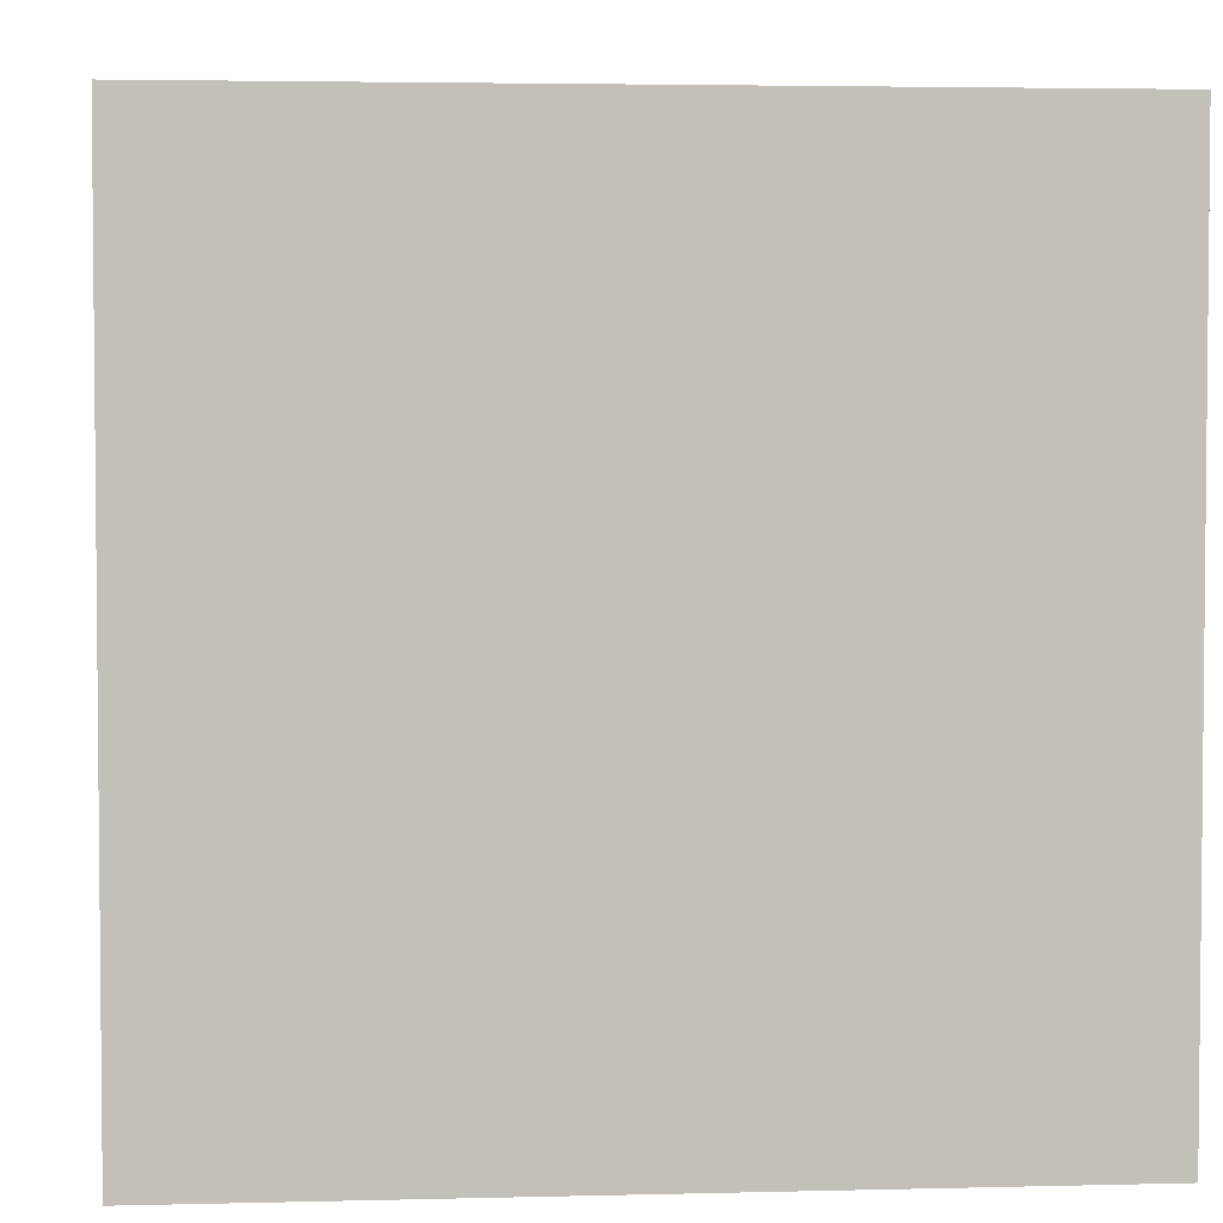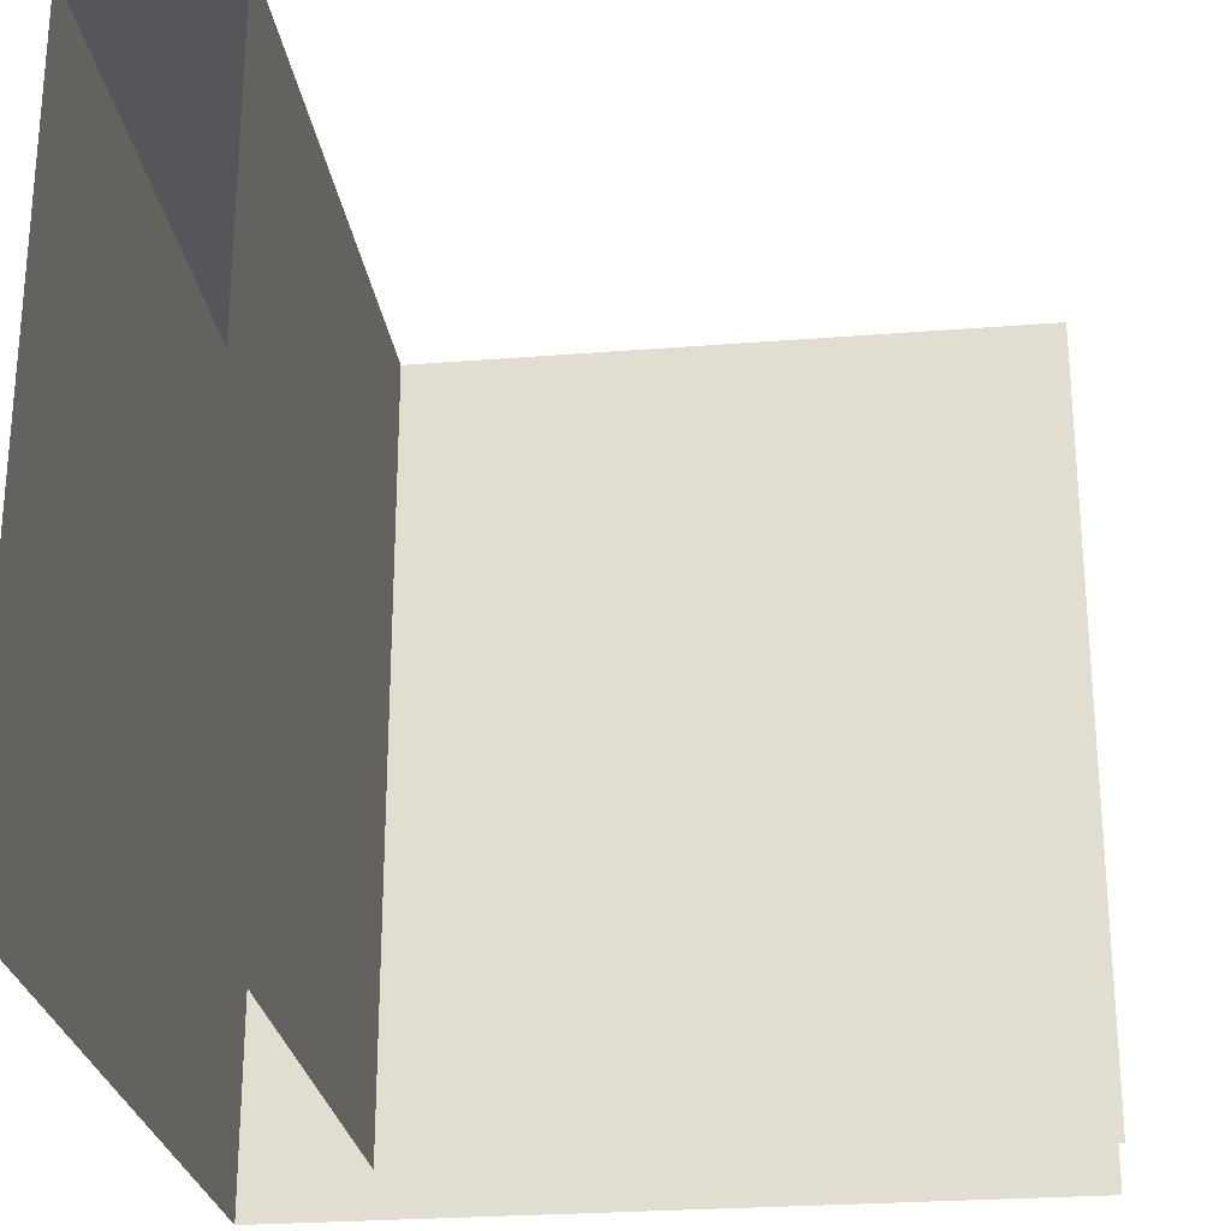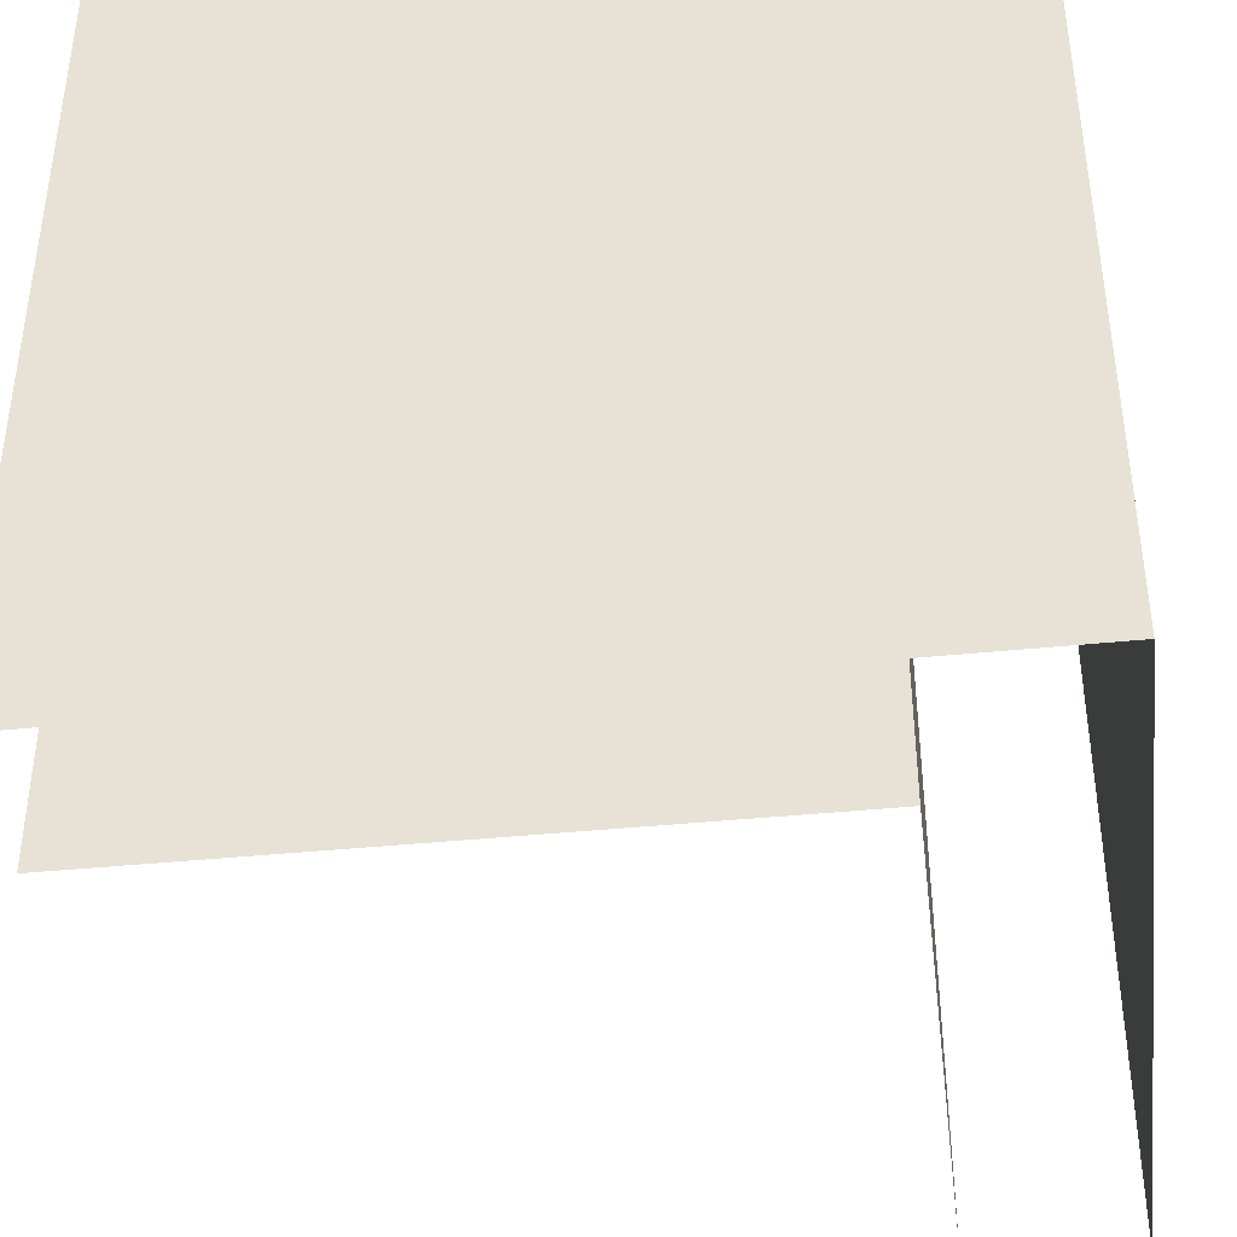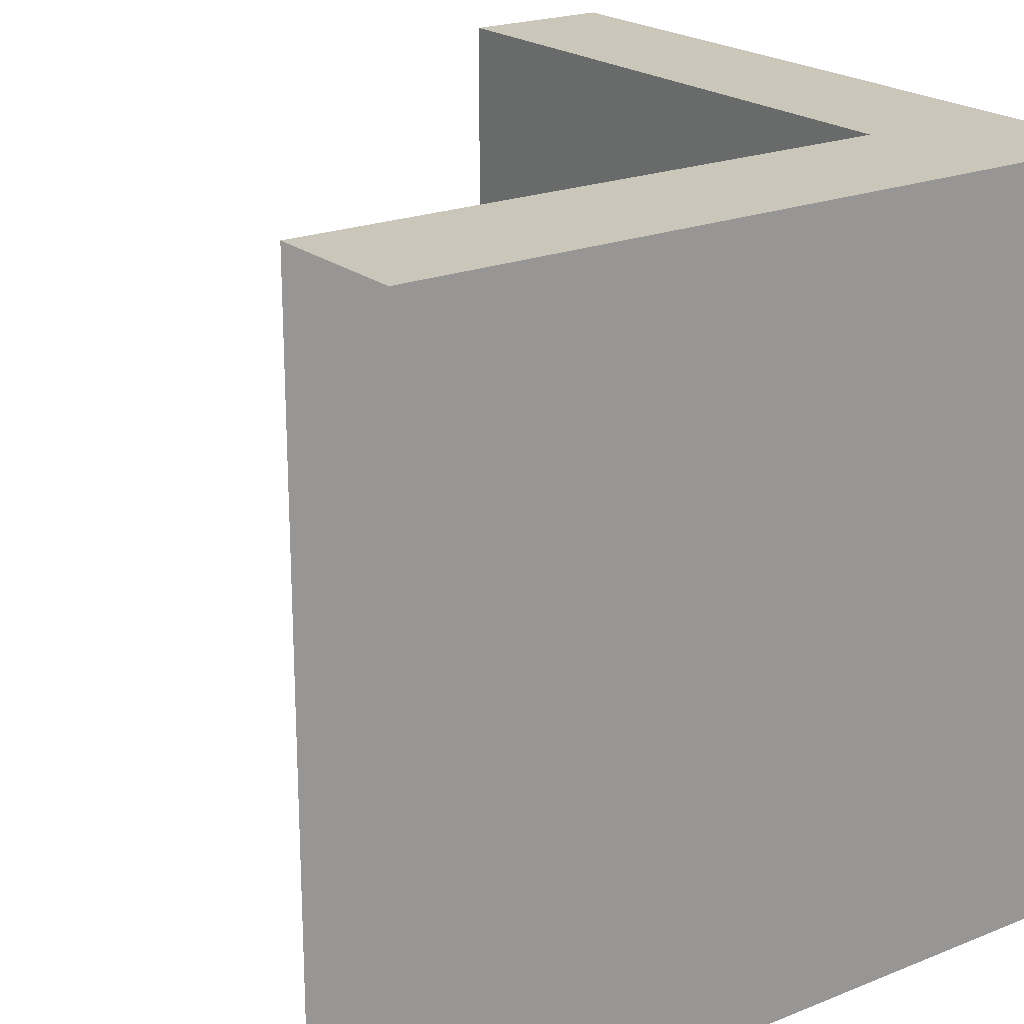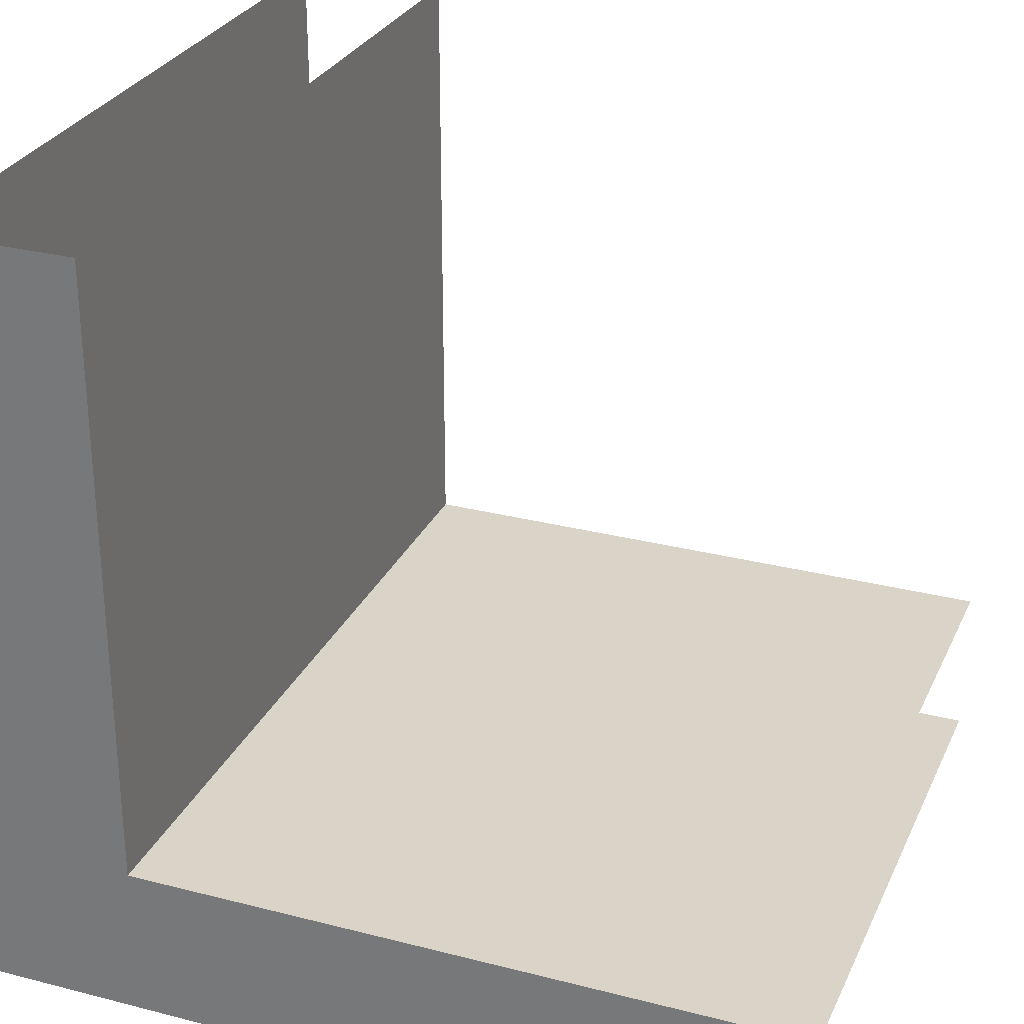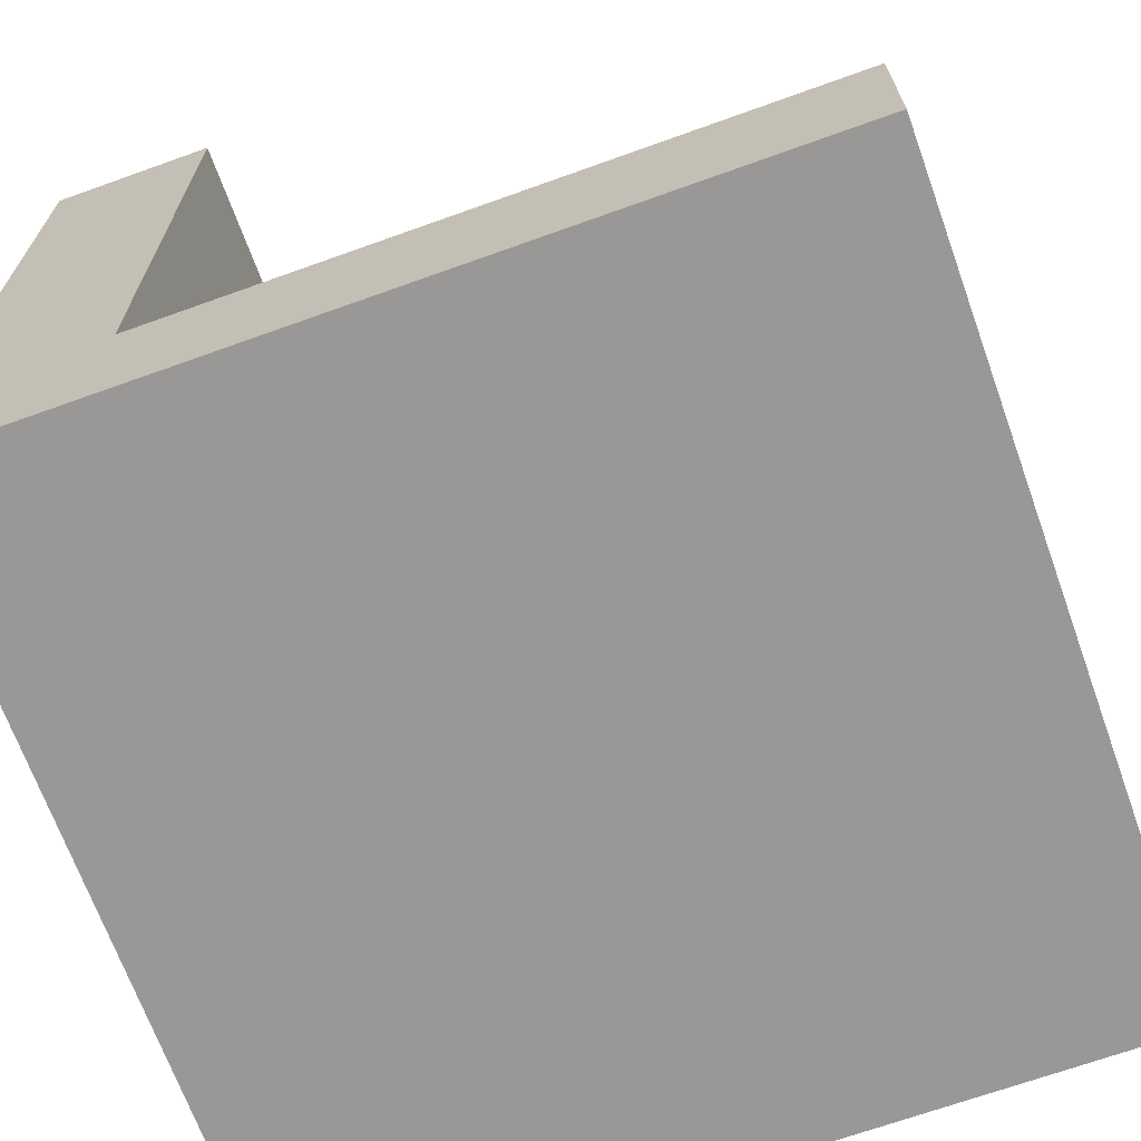
<metadata>
{"format":"obj","ext":"obj","renderer":"f3d","projection":"perspective","resolution":1024,"background":"white","views":[{"elev":3.5,"azim":85.1,"up":"+Y"},{"elev":-25.9,"azim":-82.8,"up":"+Y"},{"elev":-40.6,"azim":97.1,"up":"+Y"},{"elev":21.2,"azim":54.5,"up":"+Y"},{"elev":28.6,"azim":-158.9,"up":"+Z"},{"elev":-68.6,"azim":-160.2,"up":"+Z"}]}
</metadata>
<code>
o OCornerBL
g OCornerBL
v -5 0 1
v -1 0 1
v -1 0 5
v -5 0 0
v 0 0 0
v 0 0 5
v 0 5 5
v 0 5 0
v -5 5 0
v -1 5 5
v -1 5 1
v -5 5 1
f 12 11 8 9
f 11 10 7 8
f 1 2 11 12
f 5 4 9 8
f 6 5 8 7
f 2 3 10 11

</code>
